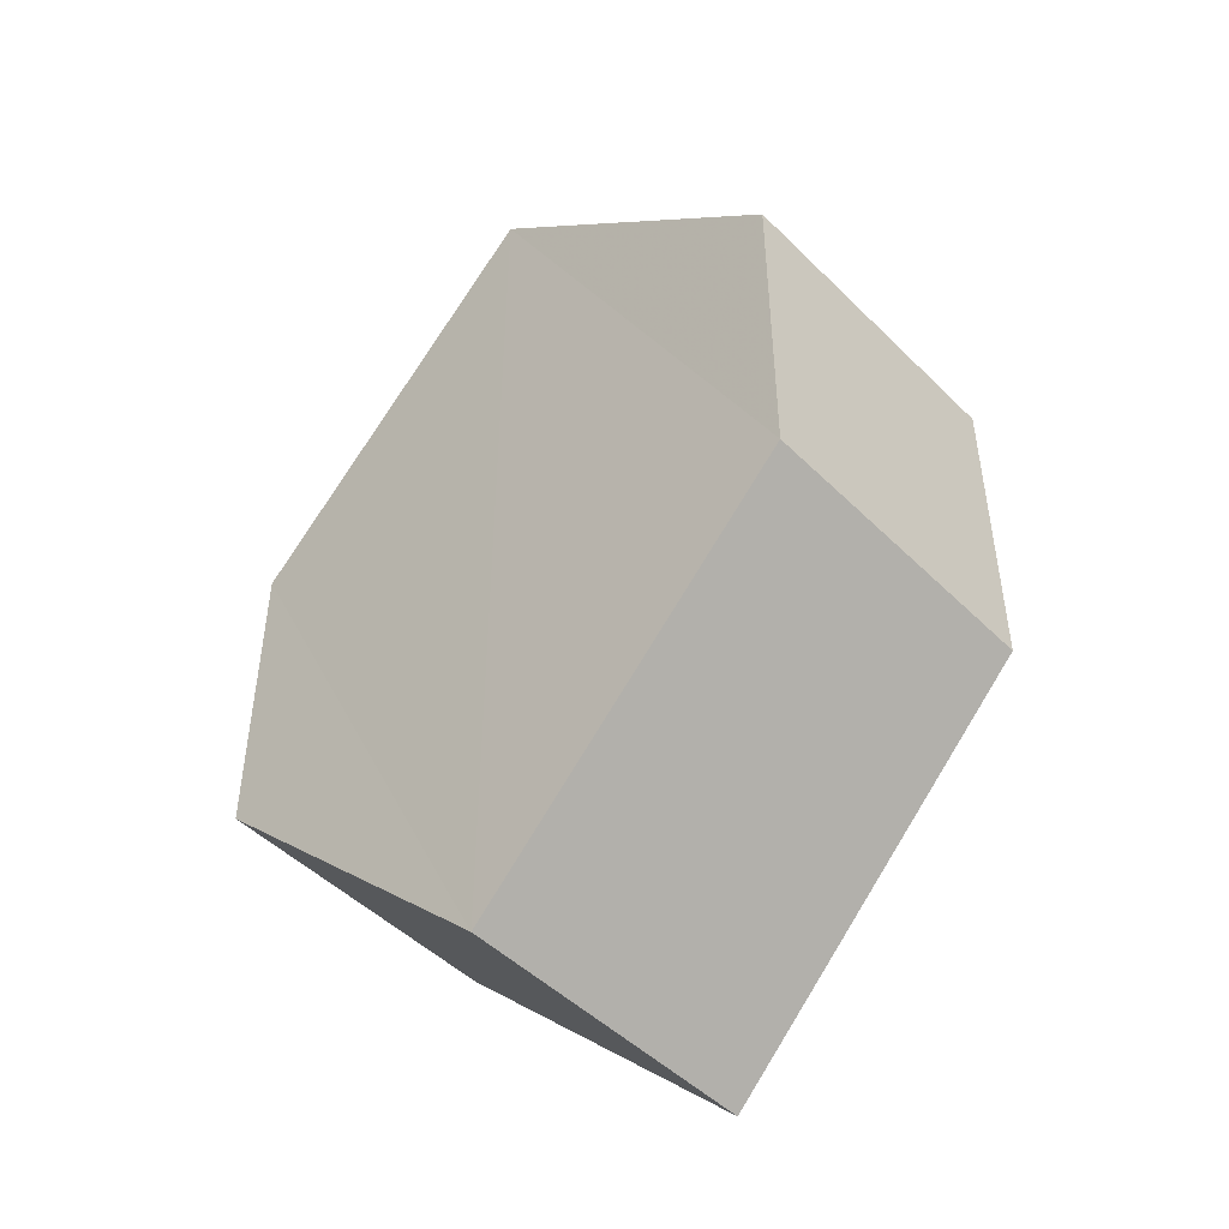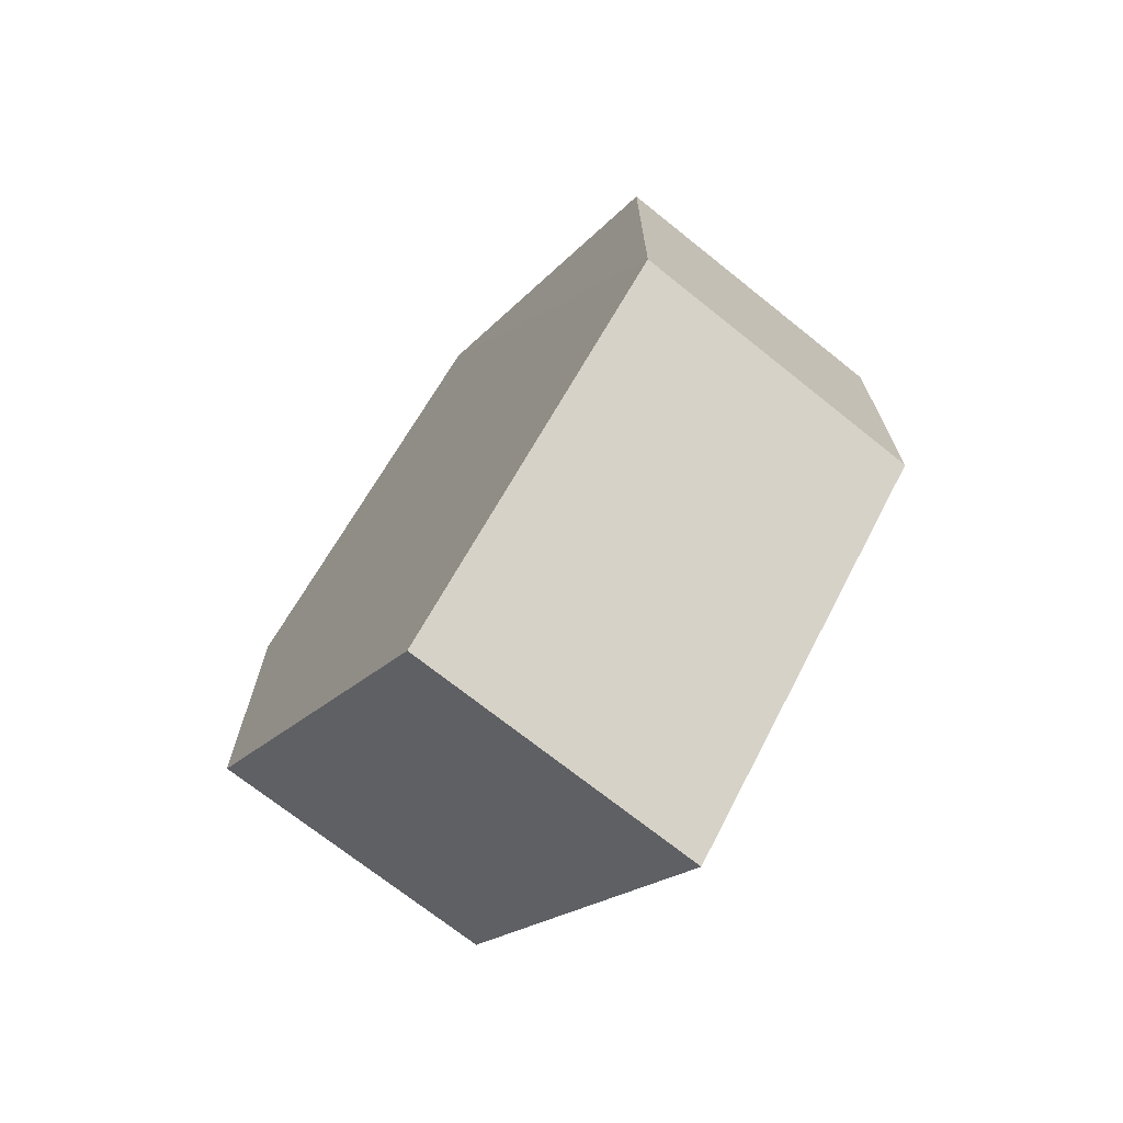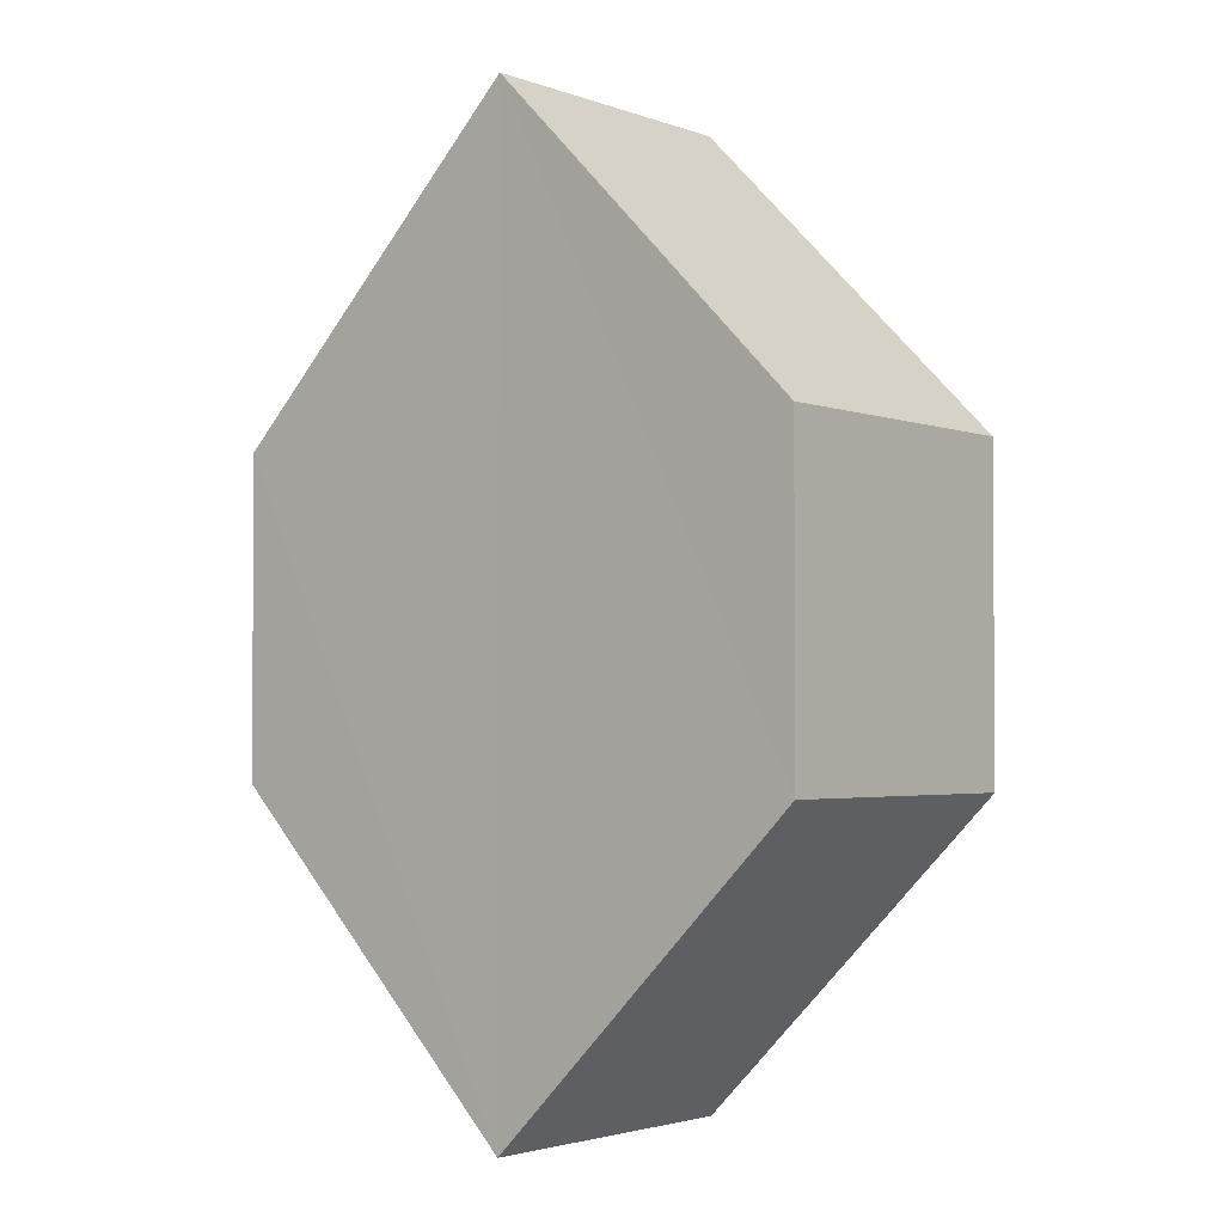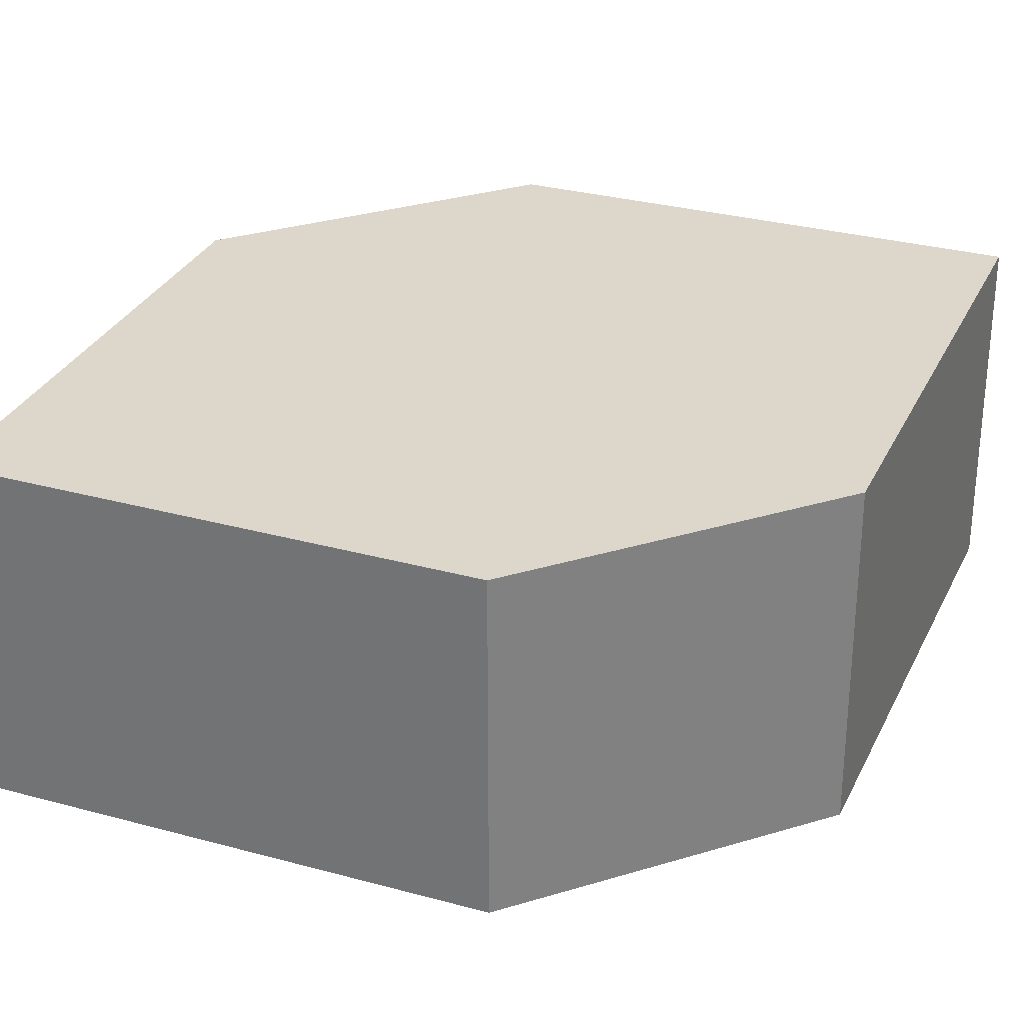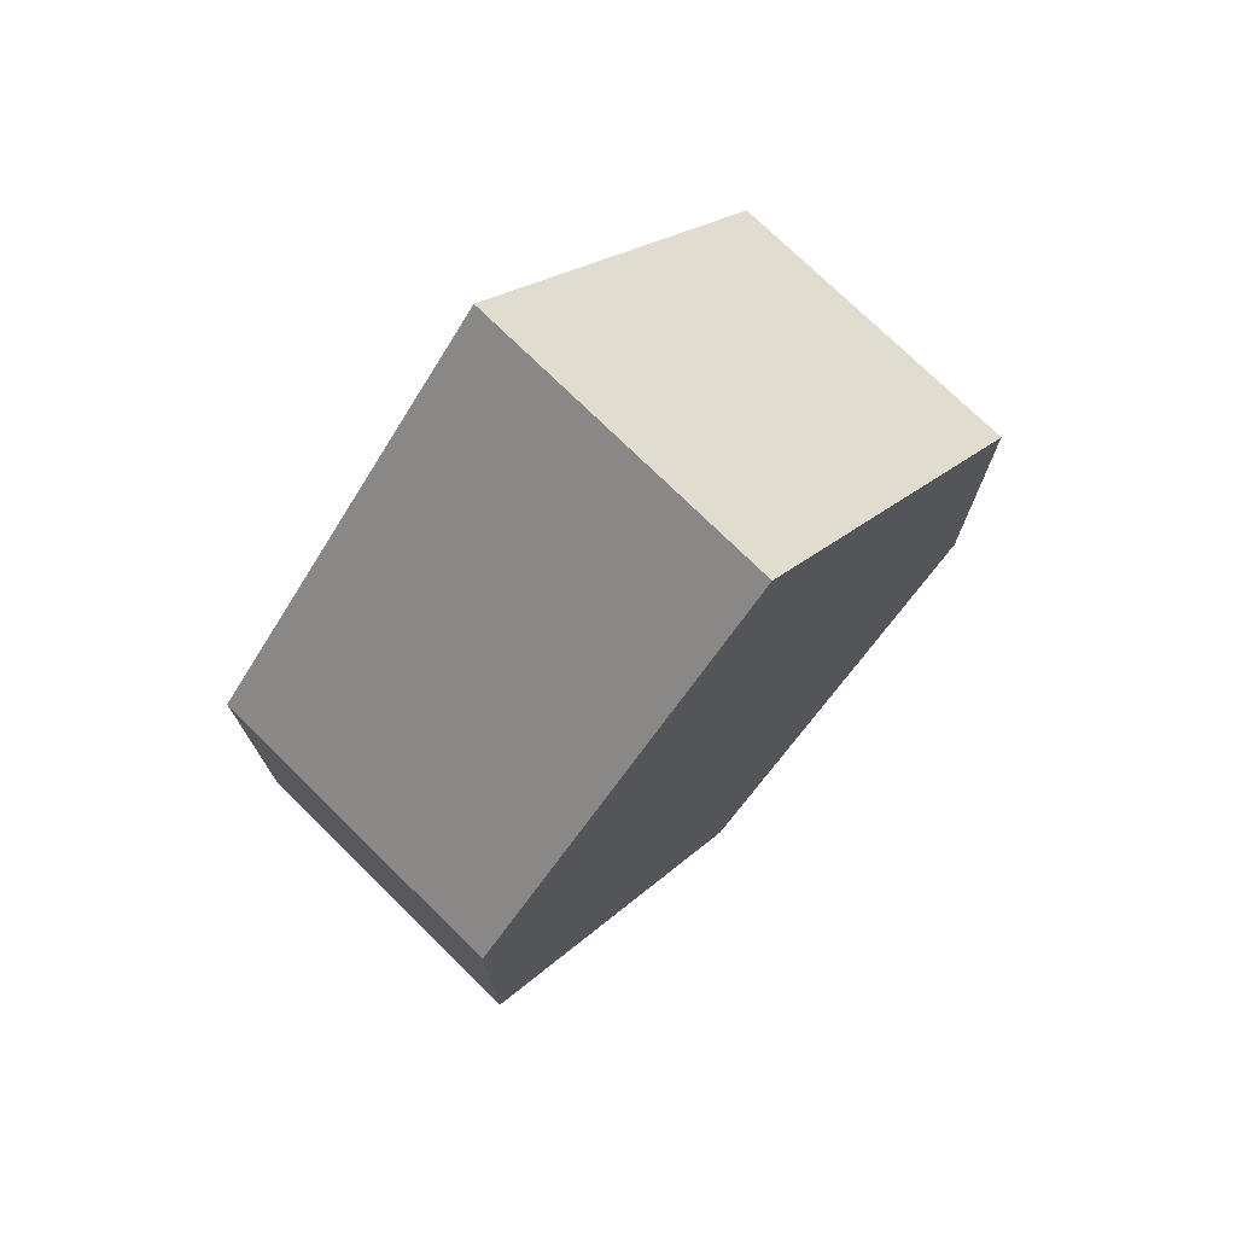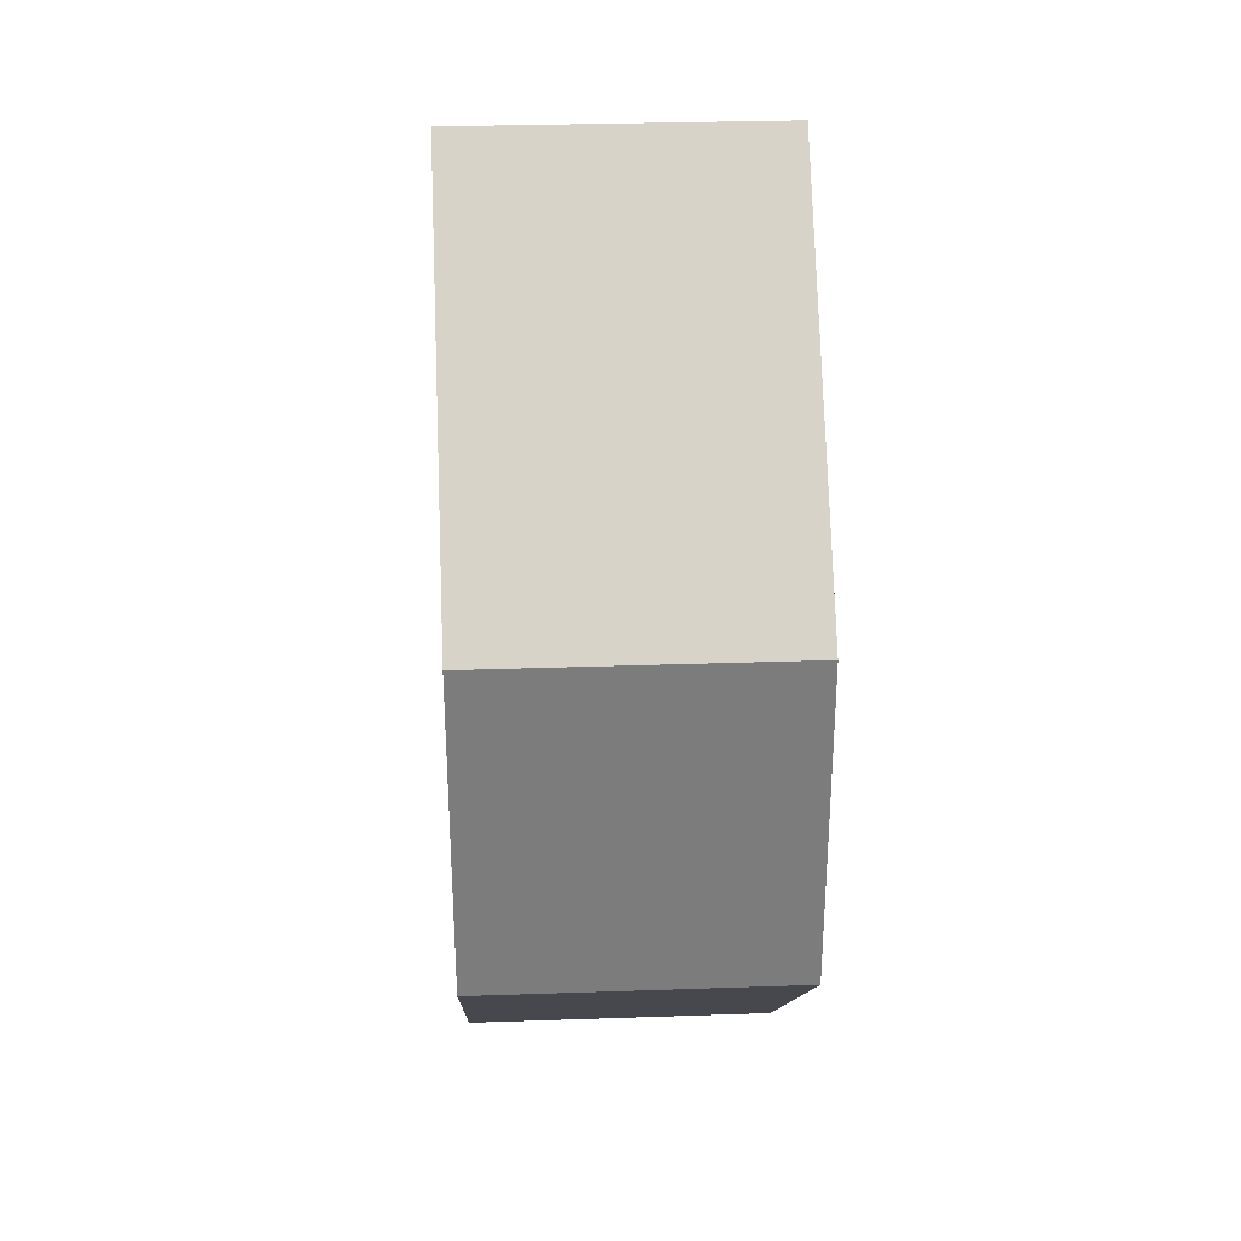
<metadata>
{"format":"obj","ext":"obj","renderer":"f3d","projection":"perspective","resolution":1024,"background":"white","views":[{"elev":-48.0,"azim":42.3,"up":"+Y"},{"elev":-70.6,"azim":-128.6,"up":"+Y"},{"elev":-2.5,"azim":39.4,"up":"+Y"},{"elev":30.6,"azim":66.6,"up":"+Z"},{"elev":74.2,"azim":-45.5,"up":"+Y"},{"elev":32.3,"azim":-92.9,"up":"+Y"}]}
</metadata>
<code>
o 1427
v 2201 1862 3.633
v 2201 1862 3.623
v 2201 1862 3.623
v 2201 1862 3.623
v 2201 1862 3.623
v 2201 1862 3.623
v 2201 1862 3.623
v 2201 1862 3.623
v 2201 1862 3.623
v 2201 1862 3.623
v 2201 1862 3.633
v 2201 1862 3.623
v 2201 1862 3.633
v 2201 1862 3.633
v 2201 1862 3.633
v 2201 1862 3.633
v 2201 1862 3.633
v 2201 1862 3.633
v 2201 1862 3.633
v 2201 1862 3.623
v 2201 1862 3.633
v 2201 1862 3.633
v 2201 1862 3.623
v 2201 1862 3.633
v 2201 1862 3.633
v 2201 1862 3.633
v 2201 1862 3.633
v 2201 1862 3.623
v 2201 1862 3.623
v 2201 1862 3.623
v 2201 1862 3.633
v 2201 1862 3.623
v 2201 1862 3.623
v 2201 1862 3.623
v 2201 1862 3.623
v 2201 1862 3.633
v 2201 1862 3.623
v 2201 1862 3.633
v 2201 1862 3.633
v 2201 1862 3.633
f 1 2 3
f 4 1 5
f 6 2 7
f 4 8 9
f 9 7 10
f 11 7 12
f 9 13 14
f 11 13 15
f 16 17 13
f 18 19 11
f 20 17 21
f 18 20 22
f 23 24 25
f 26 24 27
f 23 28 29
f 26 28 30
f 31 32 33
f 34 31 35
f 36 37 38
f 37 39 40

</code>
